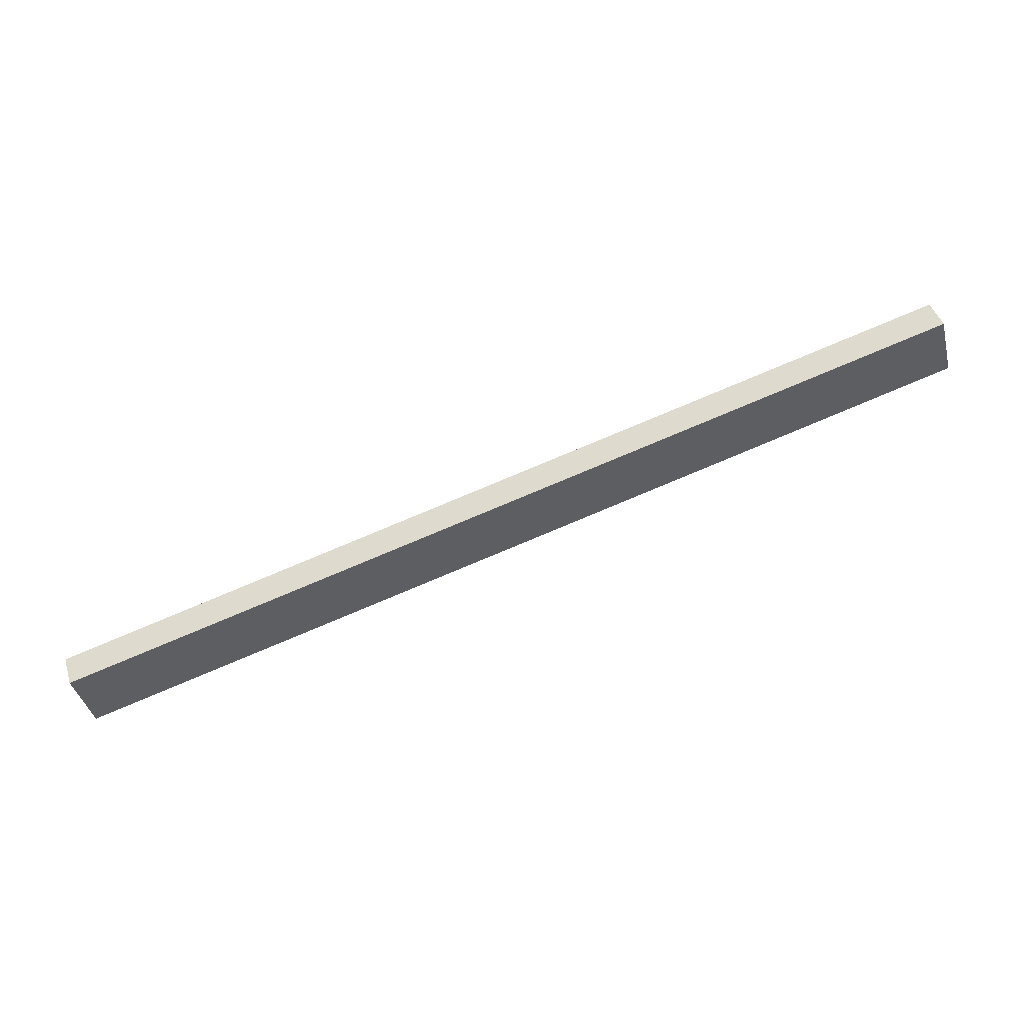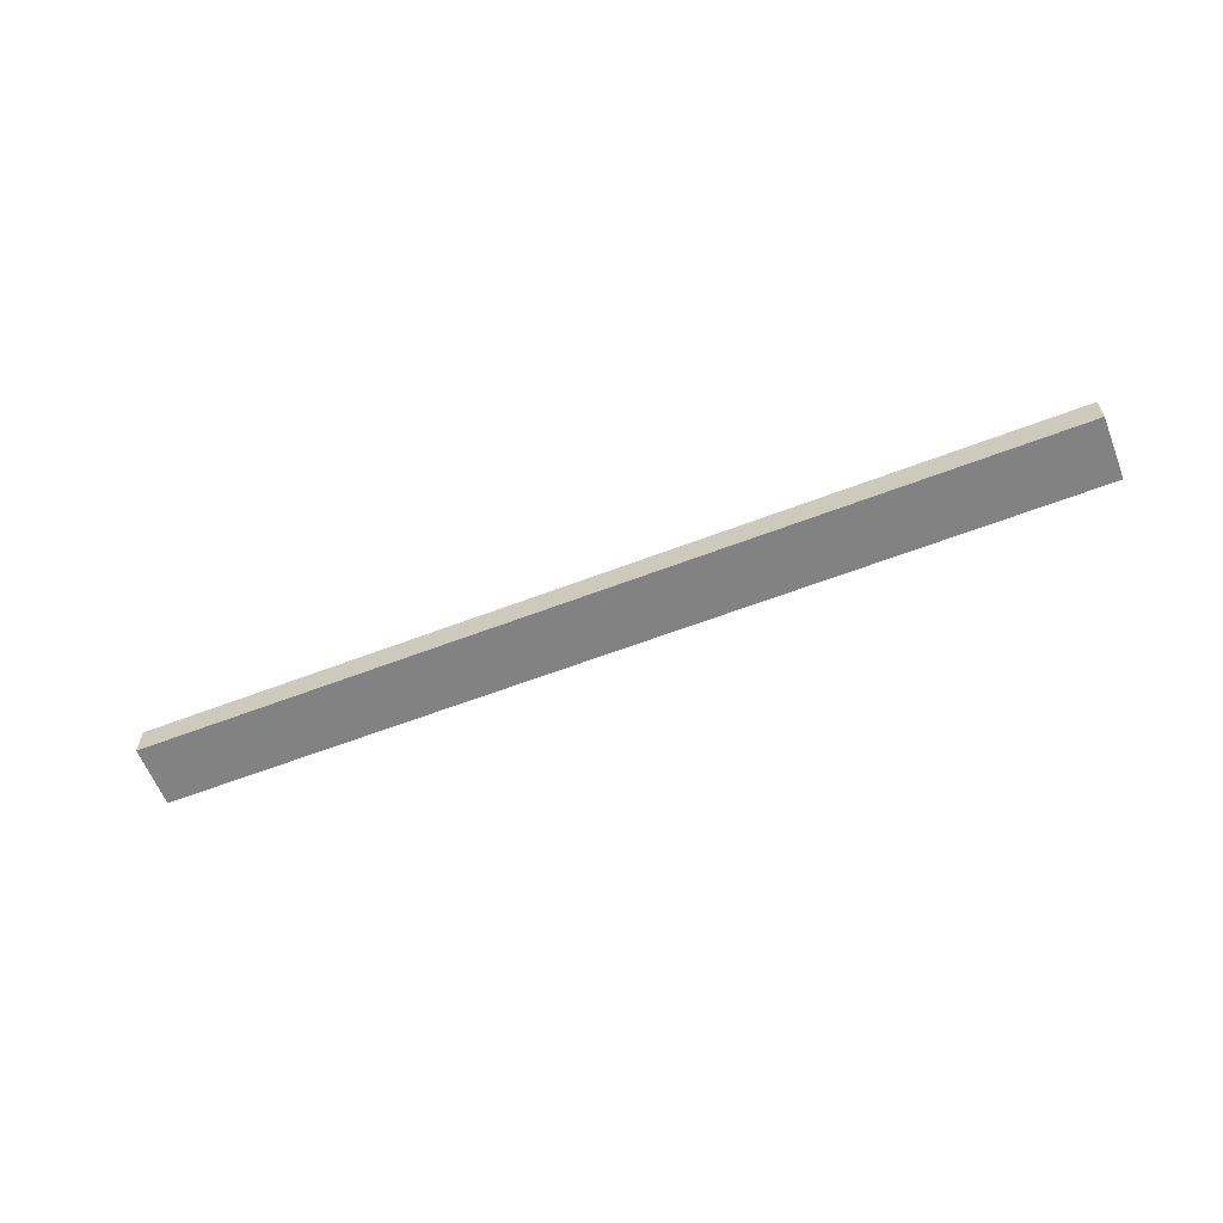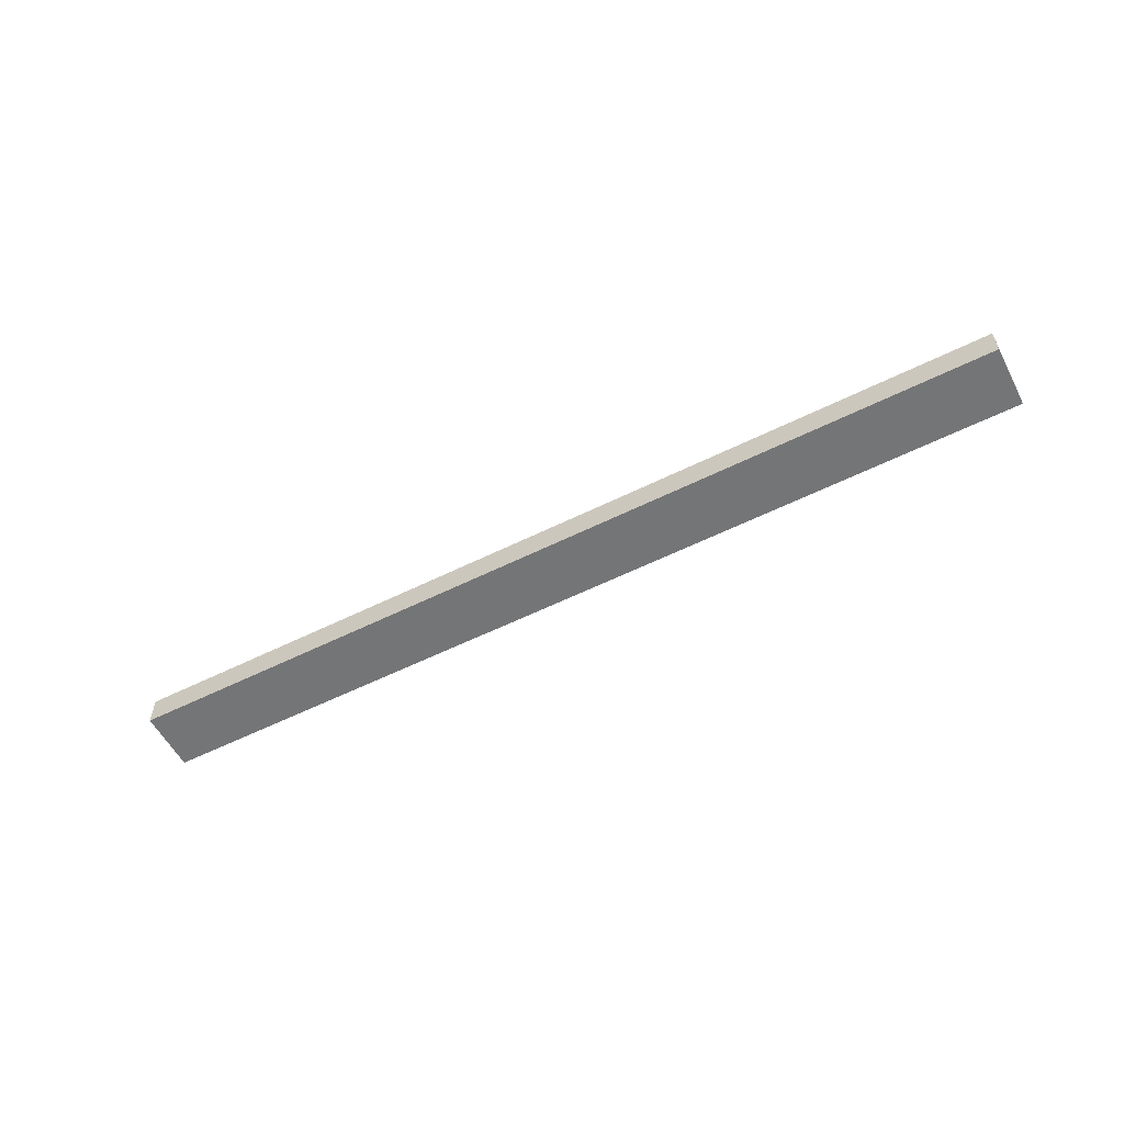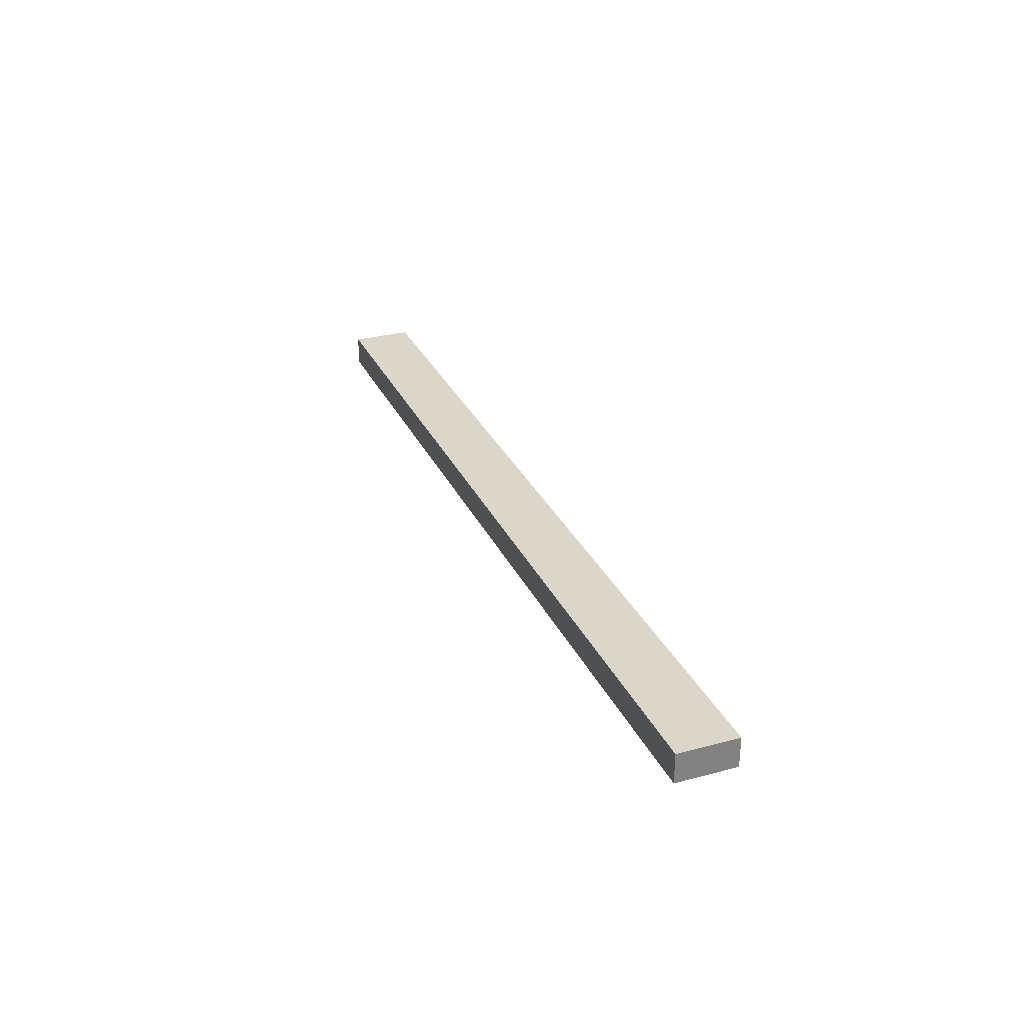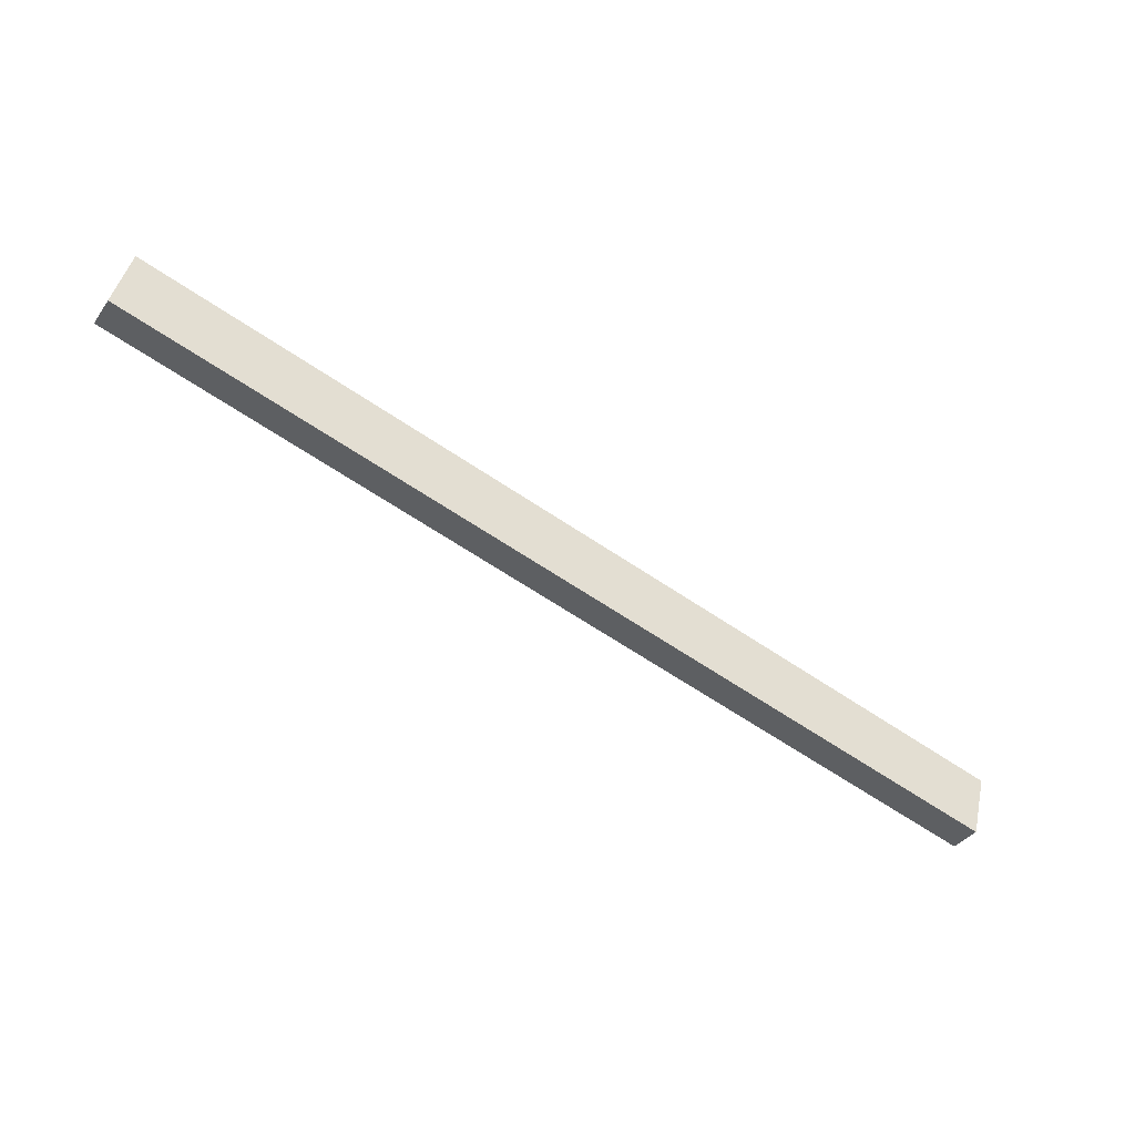
<metadata>
{"format":"obj","ext":"obj","renderer":"f3d","projection":"perspective","resolution":1024,"background":"white","views":[{"elev":45.0,"azim":163.0,"up":"+Z"},{"elev":-60.8,"azim":36.2,"up":"+Y"},{"elev":-56.4,"azim":-137.7,"up":"+Y"},{"elev":29.8,"azim":83.4,"up":"+Y"},{"elev":-37.4,"azim":-31.3,"up":"+Z"}]}
</metadata>
<code>
g Body13
v -27.7 -52 22.76
v -28.21 -52 20.83
v -28.21 -53 20.83
v -27.7 -53 22.76
v 0.6314 -52 15.29
v 0.6314 -53 15.29
v 0.1216 -52 13.36
v 0.1216 -53 13.36
f 1 2 4
f 4 2 3
f 5 1 6
f 6 1 4
f 7 5 8
f 8 5 6
f 2 7 3
f 3 7 8
f 8 6 3
f 3 6 4
f 7 2 5
f 5 2 1

</code>
